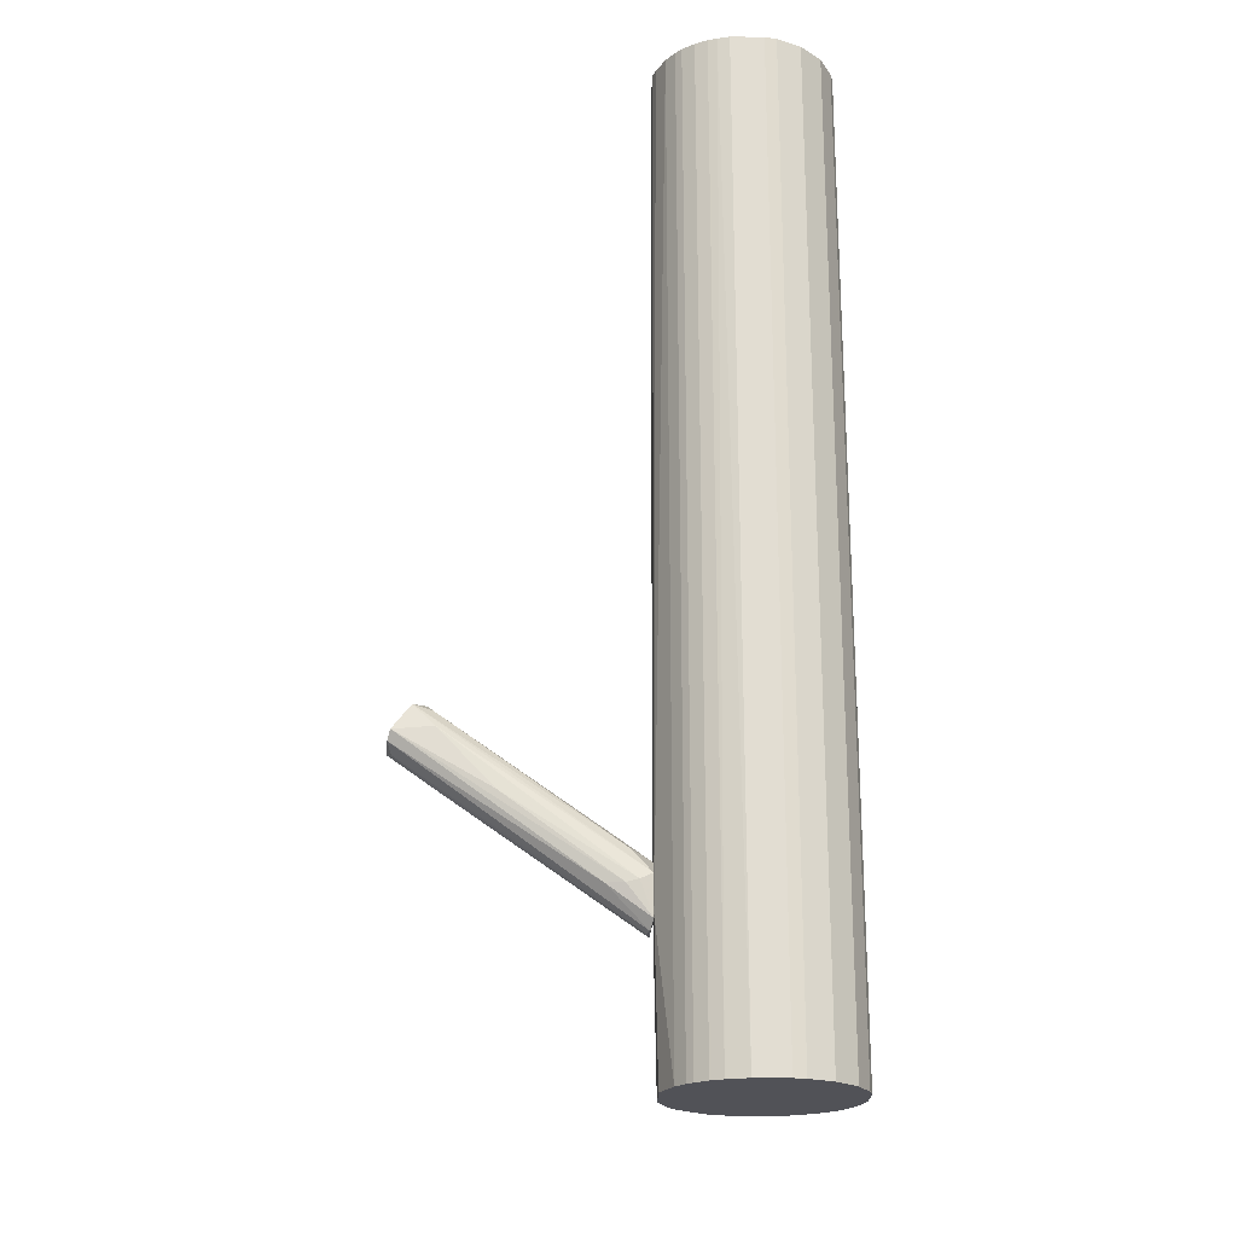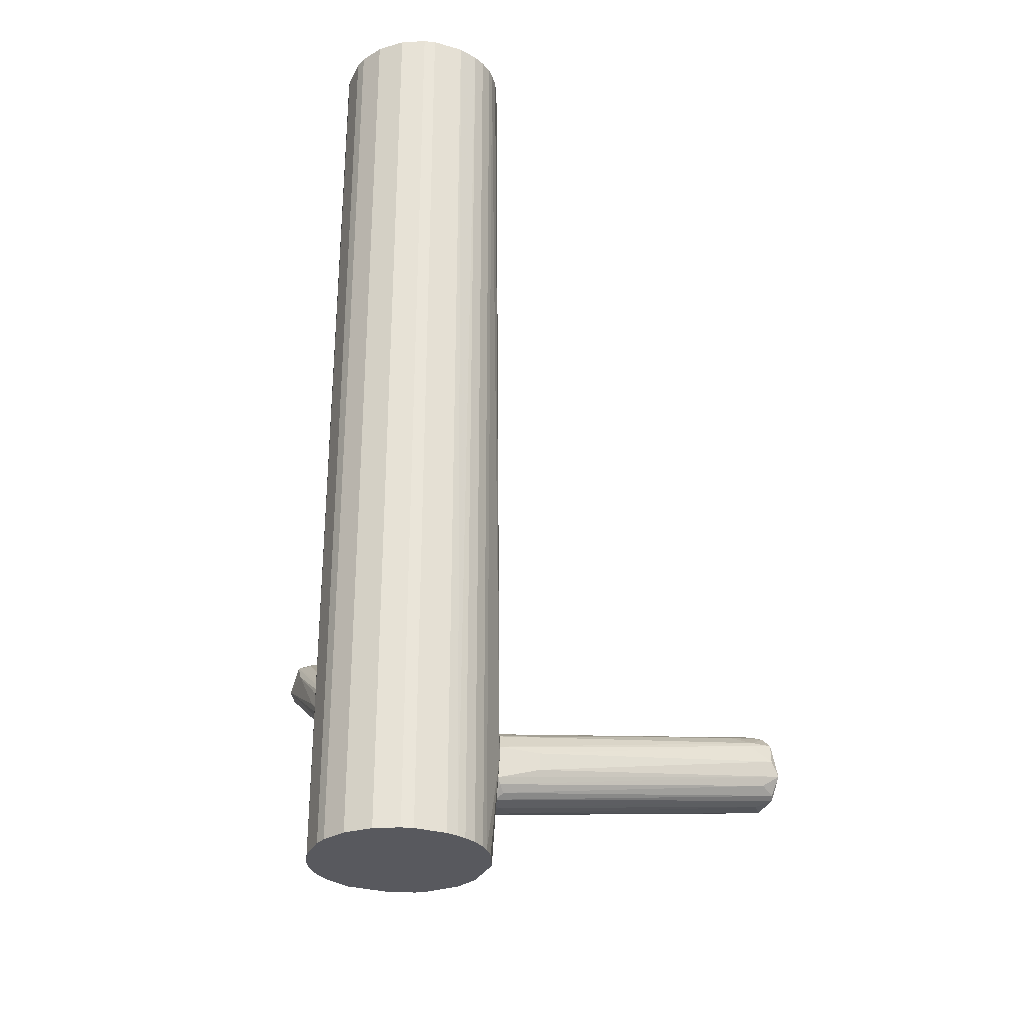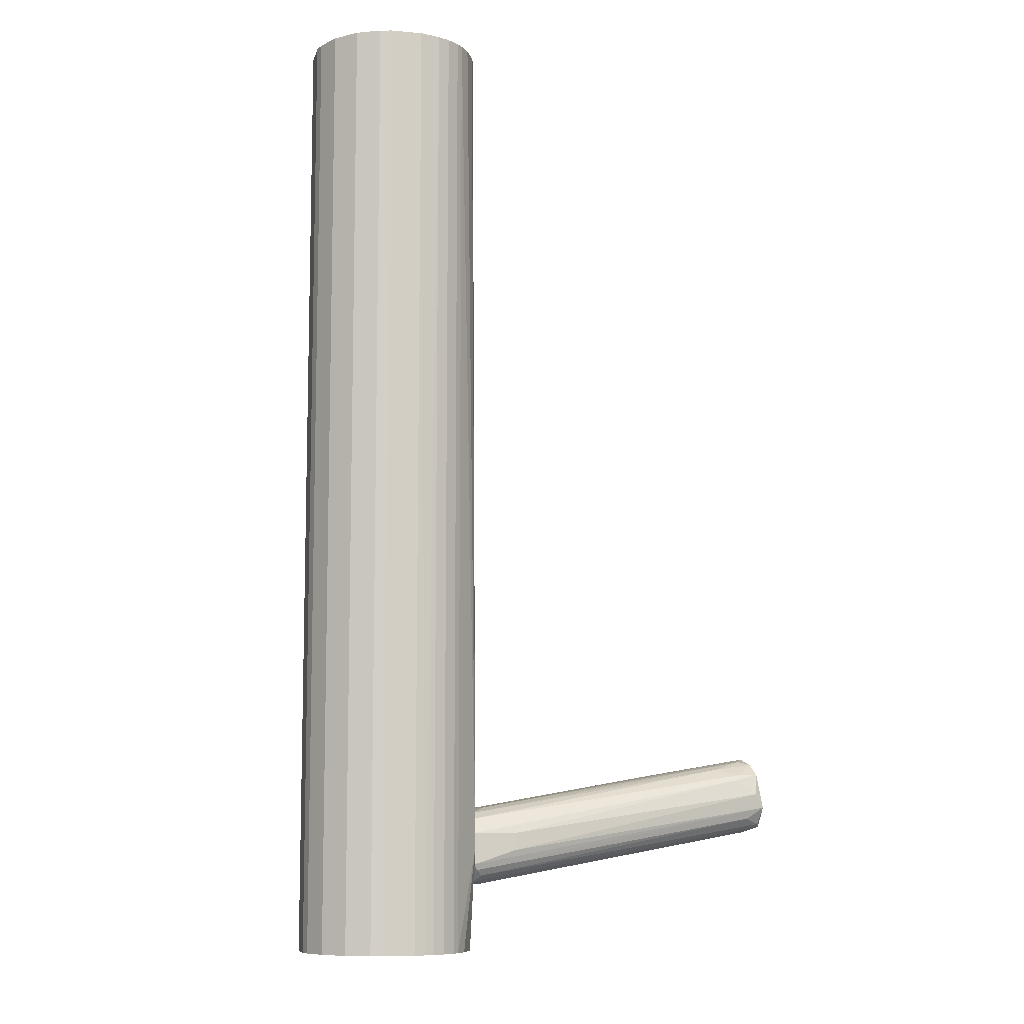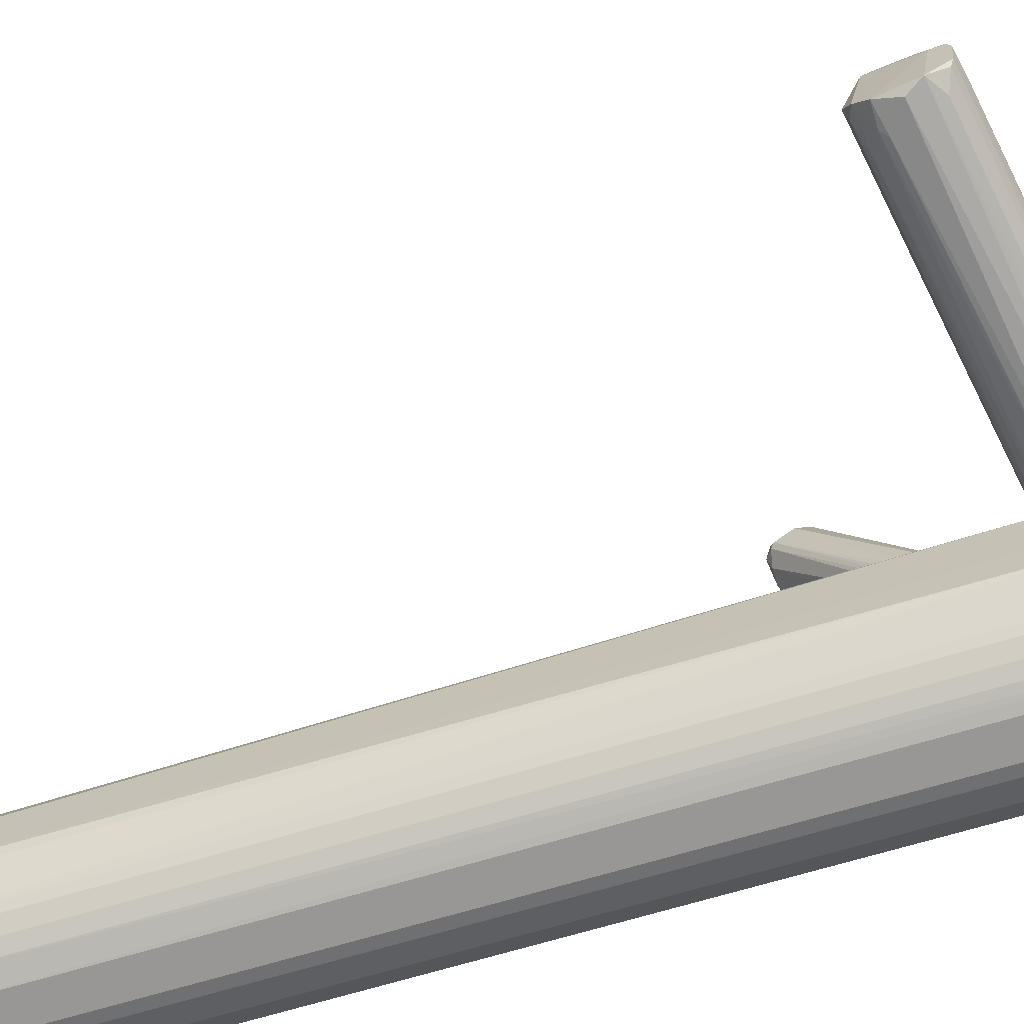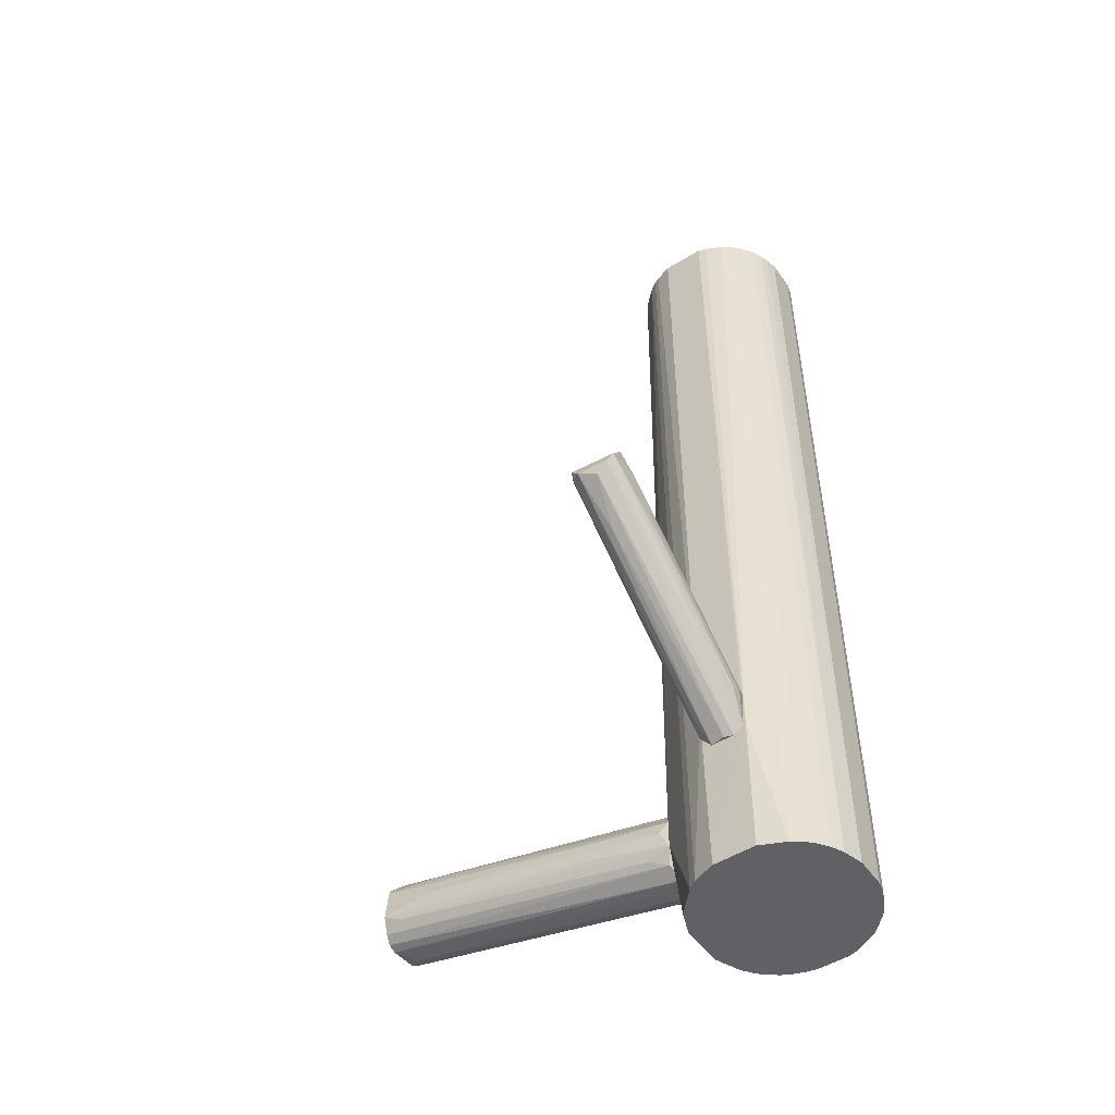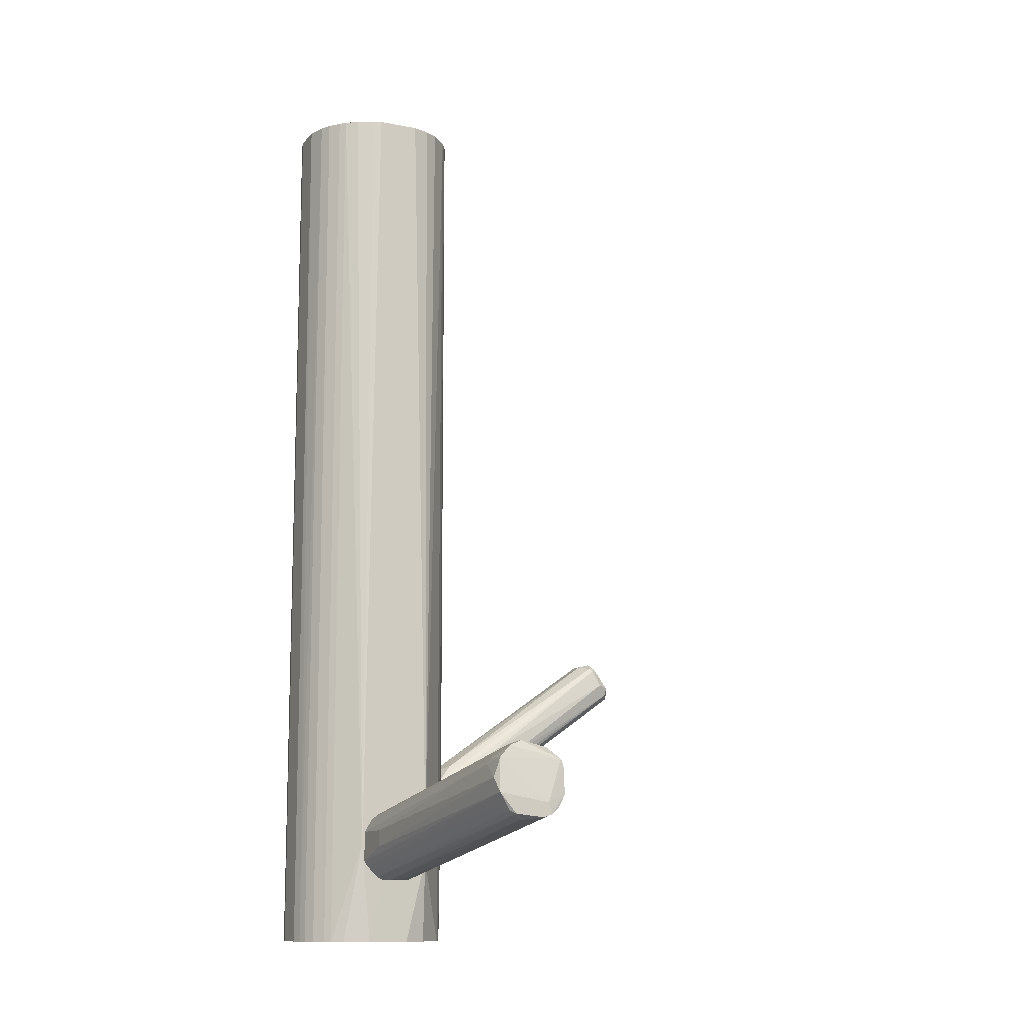
<metadata>
{"format":"obj","ext":"obj","renderer":"f3d","projection":"perspective","resolution":1024,"background":"white","views":[{"elev":-21.6,"azim":-90.9,"up":"+Z"},{"elev":-30.3,"azim":-22.4,"up":"+Z"},{"elev":-8.9,"azim":-13.4,"up":"+Z"},{"elev":-68.2,"azim":106.8,"up":"+Y"},{"elev":-50.3,"azim":-145.8,"up":"+Z"},{"elev":-11.7,"azim":65.1,"up":"+Z"}]}
</metadata>
<code>
o convex_0
v 0.03719 -0.02722 -0.0846
v -0.02112 -0.03461 -0.1166
v -0.02112 -0.02723 -0.1166
v 0.07004 -0.02312 -0.101
v 0.06757 -0.03707 -0.09035
v -0.02112 -0.03872 -0.09774
v -0.02112 -0.02066 -0.1018
v 0.06757 -0.01572 -0.08624
v 0.06347 -0.01655 -0.09692
v 0.06757 -0.03215 -0.08131
v -0.02029 -0.04036 -0.1125
v 0.06921 -0.03297 -0.09937
v -0.01947 -0.02641 -0.09527
v -0.02112 -0.02066 -0.1101
v 0.06511 -0.01983 -0.08131
v -0.02112 -0.04118 -0.1018
v 0.06839 -0.03543 -0.0846
v -0.01701 -0.03379 -0.09445
v -0.01947 -0.02312 -0.1142
v 0.07004 -0.03626 -0.09445
v -0.008797 -0.04118 -0.1068
v 0.05444 -0.01572 -0.09281
v -0.02112 -0.02312 -0.09774
v 0.07004 -0.02065 -0.1002
v 0.06593 -0.02886 -0.1018
v 0.06593 -0.02804 -0.07967
v -0.01208 -0.02969 -0.1158
v -0.02029 -0.03707 -0.1158
v 0.05444 -0.01737 -0.08624
v 0.05608 -0.03297 -0.08295
v -0.01865 -0.01983 -0.1051
v 0.06921 -0.01819 -0.09855
v 0.05772 -0.02312 -0.08131
v -0.008797 -0.04118 -0.1018
v 0.06839 -0.01572 -0.09445
v -0.01865 -0.02969 -0.09445
v -0.01783 -0.03379 -0.1166
v 0.061 -0.03626 -0.08624
v 0.06511 -0.03543 -0.09773
v -0.01947 -0.02723 -0.1166
v 0.07004 -0.03133 -0.1002
v 0.06757 -0.01655 -0.0846
v -0.02112 -0.03626 -0.0961
v 0.06265 -0.03543 -0.0846
v -0.01454 -0.02148 -0.1117
v -0.000578 -0.01901 -0.1051
v -0.000578 -0.01901 -0.09938
v -0.02112 -0.04118 -0.1109
v 0.06429 -0.03051 -0.08049
v 0.07004 -0.02148 -0.09692
v -0.01865 -0.03872 -0.1142
f 12 39 51
f 3 2 6
f 3 6 7
f 3 7 14
f 6 2 16
f 3 14 19
f 17 5 20
f 20 5 21
f 7 6 23
f 13 15 23
f 20 4 24
f 1 18 26
f 4 25 27
f 7 23 29
f 23 15 29
f 14 7 31
f 24 19 32
f 15 13 33
f 26 15 33
f 1 26 33
f 21 5 34
f 16 21 34
f 22 8 35
f 32 9 35
f 24 32 35
f 18 1 36
f 1 33 36
f 33 13 36
f 2 3 37
f 27 25 37
f 28 2 37
f 5 17 38
f 34 5 38
f 16 34 38
f 20 11 39
f 12 20 39
f 3 19 40
f 24 4 40
f 19 24 40
f 4 27 40
f 37 3 40
f 27 37 40
f 4 20 41
f 20 12 41
f 25 4 41
f 12 28 41
f 37 25 41
f 28 37 41
f 10 17 42
f 26 10 42
f 15 26 42
f 8 29 42
f 29 15 42
f 23 6 43
f 13 23 43
f 6 30 43
f 36 13 43
f 18 36 43
f 6 16 44
f 17 10 44
f 30 6 44
f 10 30 44
f 16 38 44
f 38 17 44
f 14 9 45
f 19 14 45
f 9 32 45
f 32 19 45
f 9 14 46
f 14 31 46
f 31 22 46
f 35 9 46
f 22 35 46
f 8 22 47
f 7 29 47
f 29 8 47
f 31 7 47
f 22 31 47
f 16 2 48
f 11 20 48
f 21 16 48
f 20 21 48
f 2 28 48
f 28 11 48
f 10 26 49
f 26 18 49
f 30 10 49
f 43 30 49
f 18 43 49
f 17 20 50
f 20 24 50
f 35 8 50
f 24 35 50
f 42 17 50
f 8 42 50
f 11 28 51
f 28 12 51
f 39 11 51
o convex_1
v -0.05233 -0.007512 -0.08375
v -0.05069 -0.05679 -0.1355
v -0.05397 -0.05597 -0.1355
v -0.05069 -0.05679 0.1355
v -0.02112 -0.02066 -0.11
v -0.06465 -0.01573 0.1355
v -0.02195 -0.02641 0.1355
v -0.0704 -0.03708 -0.1355
v -0.0277 -0.04939 -0.1355
v -0.03508 -0.009977 0.1355
v -0.06629 -0.04693 0.1355
v -0.03262 -0.0535 0.1355
v -0.04002 -0.008341 -0.1355
v -0.06711 -0.01902 -0.1355
v -0.02112 -0.04201 -0.1059
v -0.0704 -0.02805 0.1355
v -0.05233 -0.008341 0.1355
v -0.02277 -0.04118 0.1355
v -0.03837 -0.05597 -0.1355
v -0.06629 -0.04693 -0.1355
v -0.03098 -0.01245 -0.1355
v -0.06054 -0.05267 0.1355
v -0.05972 -0.01162 -0.1355
v -0.02605 -0.01737 0.1355
v -0.06957 -0.04036 0.1355
v -0.02195 -0.02641 -0.1355
v -0.04165 -0.05679 0.1355
v -0.04002 -0.007517 -0.08619
v -0.0704 -0.02805 -0.1355
v -0.0277 -0.04939 0.1355
v -0.05972 -0.01162 0.1355
v -0.06054 -0.05267 -0.1355
v -0.06875 -0.0223 0.1355
v -0.04002 -0.008341 0.1355
v -0.03098 -0.01245 0.1355
v -0.03262 -0.0535 -0.1355
v -0.02195 -0.03872 0.1355
v -0.05315 -0.007512 -0.09442
v -0.02195 -0.03872 -0.1355
v -0.04165 -0.05679 -0.1355
v -0.0704 -0.03708 0.1355
v -0.063 -0.01409 -0.1355
v -0.05233 -0.008341 -0.1355
v -0.05397 -0.05597 0.1355
v -0.06957 -0.04036 -0.1355
v -0.0359 -0.05514 0.1355
v -0.02359 -0.02148 0.1355
v -0.03344 -0.0108 -0.1355
v -0.06875 -0.0223 -0.1355
v -0.02523 -0.04611 0.1355
v -0.02933 -0.05104 -0.1355
v -0.06711 -0.01902 0.1355
v -0.02441 -0.01984 -0.1355
v -0.05479 -0.009157 0.1355
v -0.02112 -0.02066 -0.1018
v -0.02933 -0.05104 0.1355
v -0.06465 -0.01573 -0.1355
v -0.063 -0.01409 0.1355
v -0.0359 -0.05514 -0.1355
v -0.06957 -0.02476 0.1355
v -0.02112 -0.03543 -0.1166
v -0.02112 -0.03379 -0.09524
v -0.02523 -0.04611 -0.1355
v -0.03344 -0.0108 0.1355
f 86 99 115
f 54 53 55
f 57 55 58
f 53 54 59
f 53 59 60
f 57 58 61
f 55 57 62
f 58 55 63
f 60 59 64
f 64 59 65
f 62 57 67
f 57 61 68
f 58 63 69
f 53 60 70
f 59 54 71
f 60 64 72
f 55 62 73
f 62 71 73
f 64 65 74
f 61 58 75
f 62 67 76
f 71 62 76
f 60 72 77
f 55 53 78
f 63 55 78
f 65 59 80
f 59 67 80
f 60 66 81
f 69 63 81
f 57 68 82
f 71 54 83
f 54 73 83
f 73 71 83
f 67 57 84
f 52 68 85
f 68 61 85
f 79 52 85
f 61 79 85
f 56 72 86
f 61 75 86
f 70 60 87
f 58 69 88
f 69 66 88
f 68 52 89
f 52 79 89
f 79 64 89
f 74 82 89
f 60 77 90
f 53 70 91
f 78 53 91
f 70 78 91
f 67 59 92
f 76 67 92
f 59 76 92
f 74 65 93
f 82 74 93
f 64 74 94
f 89 64 94
f 74 89 94
f 54 55 95
f 73 54 95
f 55 73 95
f 59 71 96
f 76 59 96
f 71 76 96
f 63 78 97
f 78 70 97
f 87 63 97
f 75 58 98
f 72 64 99
f 64 79 99
f 79 61 99
f 86 72 99
f 65 80 100
f 84 65 100
f 66 69 101
f 81 66 101
f 69 81 101
f 60 81 102
f 87 60 102
f 63 87 102
f 57 65 103
f 84 57 103
f 65 84 103
f 72 56 104
f 56 77 104
f 77 72 104
f 82 68 105
f 68 89 105
f 89 82 105
f 66 56 106
f 56 86 106
f 86 75 106
f 98 58 106
f 75 98 106
f 81 63 107
f 102 81 107
f 63 102 107
f 65 57 108
f 57 93 108
f 93 65 108
f 57 82 109
f 93 57 109
f 82 93 109
f 70 87 110
f 97 70 110
f 87 97 110
f 80 67 111
f 67 84 111
f 100 80 111
f 84 100 111
f 56 66 112
f 77 56 112
f 66 90 112
f 90 77 112
f 58 88 113
f 88 66 113
f 66 106 113
f 106 58 113
f 66 60 114
f 90 66 114
f 60 90 114
f 61 86 115
f 99 61 115
o convex_2
v -0.05479 0.02943 -0.06489
v -0.04494 0.04998 -0.04189
v -0.04248 0.0508 -0.04354
v -0.04083 -0.007512 -0.08377
v -0.04494 0.05655 -0.05339
v -0.0474 -0.005869 -0.09773
v -0.05315 -0.007512 -0.08459
v -0.04001 -0.00669 -0.09362
v -0.05397 0.04998 -0.04354
v -0.05315 0.05573 -0.05257
v -0.0474 -0.007512 -0.08048
v -0.05233 -0.007512 -0.09526
v -0.04083 0.05244 -0.04929
v -0.05151 0.04504 -0.04436
v -0.0433 -0.00669 -0.09773
v -0.04576 0.04669 -0.04272
v -0.05479 0.0549 -0.05011
v -0.04248 0.0549 -0.05257
v -0.04001 0.0122 -0.07309
v -0.04986 0.0549 -0.05503
v -0.04986 -0.00669 -0.09773
v -0.04248 -0.003404 -0.07884
v -0.04166 0.04998 -0.04436
v -0.05397 -0.00094 -0.08705
v -0.05151 -0.001762 -0.07802
v -0.05479 0.04422 -0.04929
v -0.04248 0.05573 -0.05011
v -0.05315 0.003989 -0.08705
v -0.05397 -0.004226 -0.08623
v -0.04658 0.0434 -0.06325
v -0.04001 -0.007512 -0.08541
v -0.04166 0.000703 -0.09116
v -0.04248 0.04915 -0.04354
v -0.04986 0.04669 -0.04272
v -0.04001 0.01467 -0.0772
f 128 134 150
f 122 119 126
f 119 122 127
f 124 117 132
f 120 125 132
f 125 120 135
f 125 135 136
f 121 130 136
f 130 127 136
f 135 121 136
f 126 119 137
f 131 126 137
f 128 118 138
f 134 128 138
f 116 132 139
f 124 122 140
f 122 126 140
f 129 124 140
f 126 129 140
f 122 124 141
f 132 116 141
f 124 132 141
f 117 118 142
f 118 128 142
f 132 117 142
f 120 132 142
f 133 120 142
f 128 133 142
f 132 125 143
f 125 136 143
f 136 127 143
f 127 139 143
f 139 132 143
f 127 122 144
f 116 139 144
f 139 127 144
f 122 141 144
f 141 116 144
f 120 130 145
f 130 121 145
f 135 120 145
f 121 135 145
f 119 127 146
f 130 123 146
f 127 130 146
f 123 134 146
f 138 119 146
f 134 138 146
f 130 120 147
f 123 130 147
f 120 133 147
f 133 123 147
f 118 117 148
f 117 131 148
f 137 119 148
f 131 137 148
f 138 118 148
f 119 138 148
f 117 124 149
f 124 129 149
f 129 126 149
f 131 117 149
f 126 131 149
f 133 128 150
f 123 133 150
f 134 123 150

</code>
